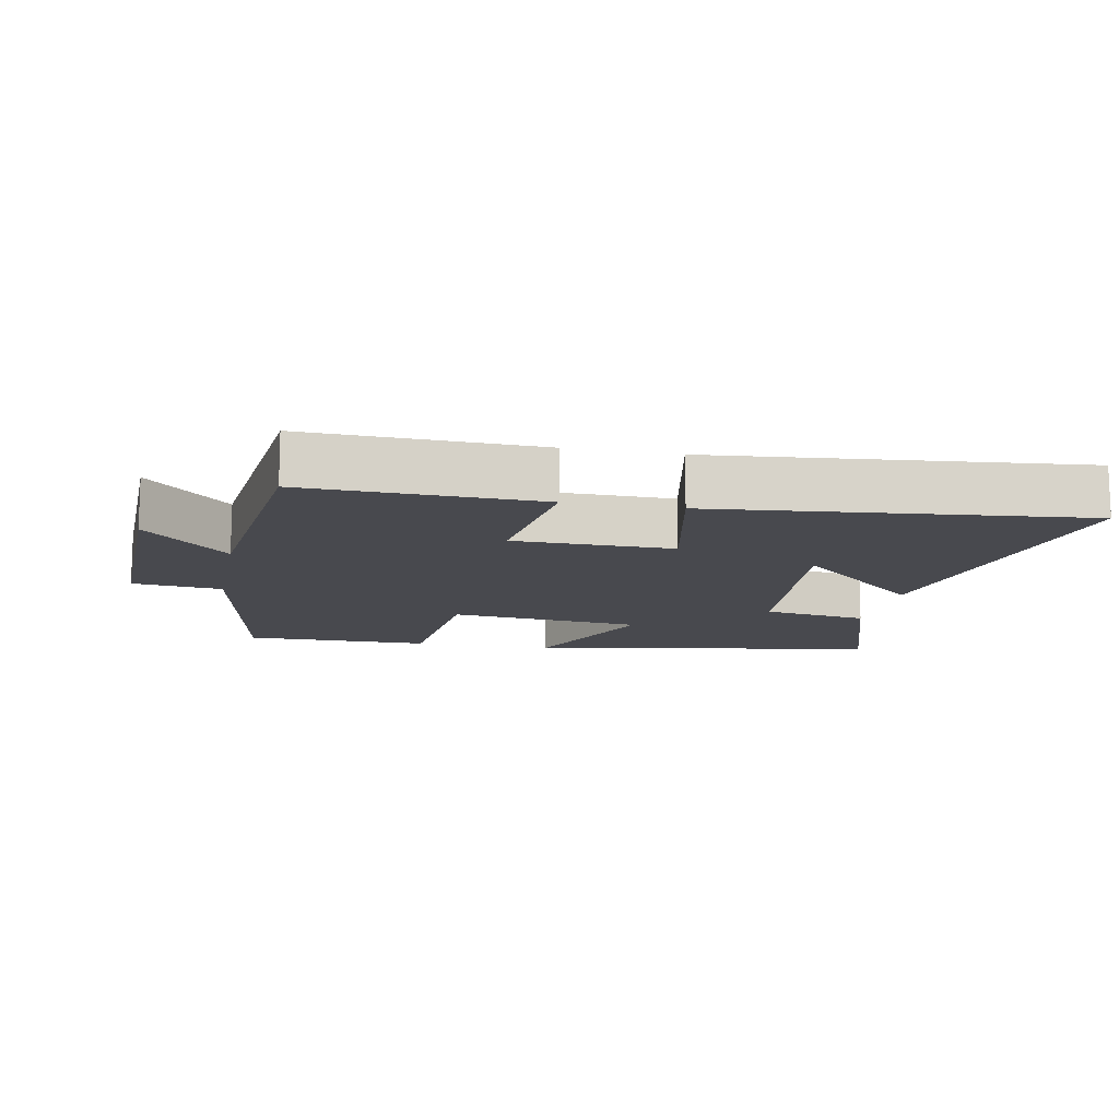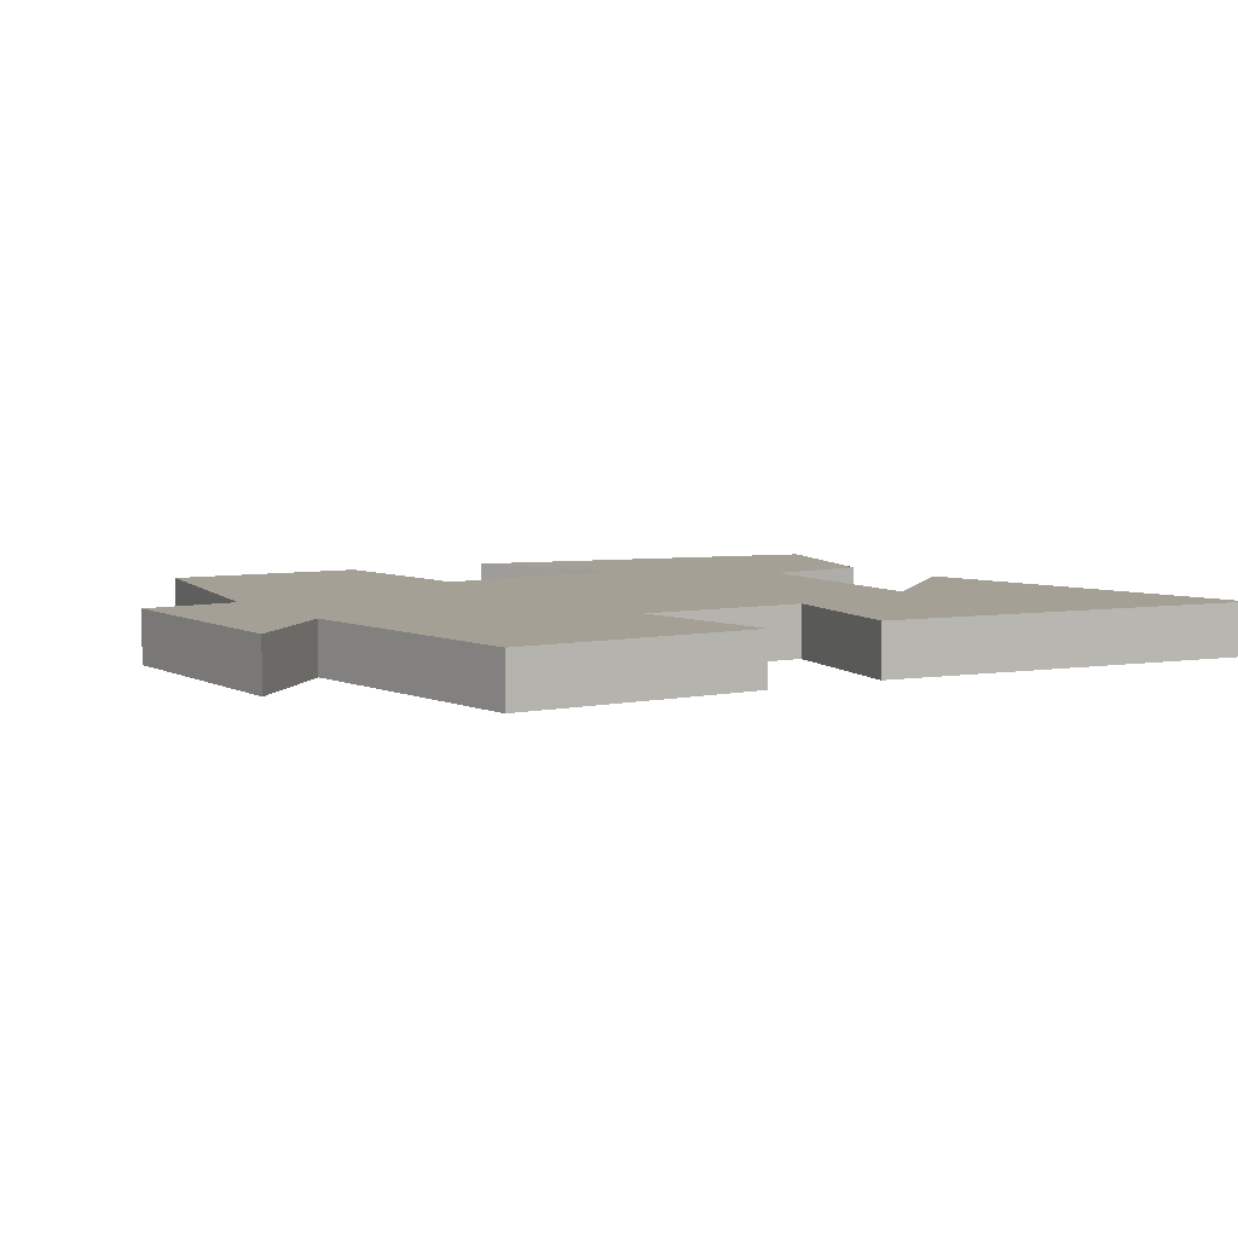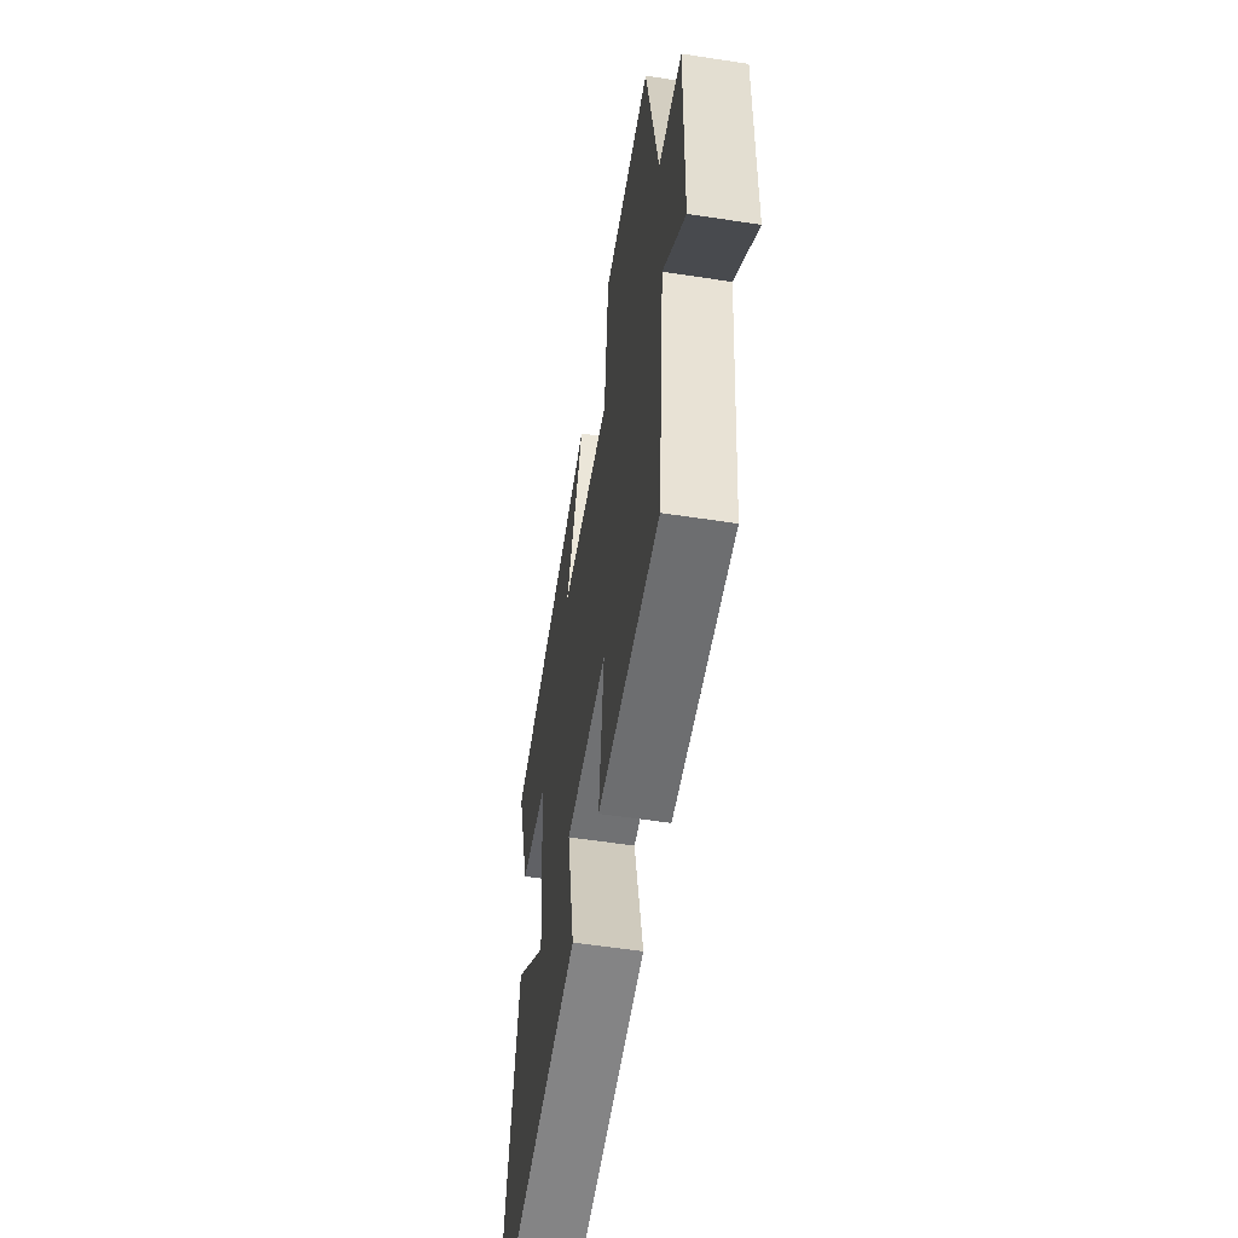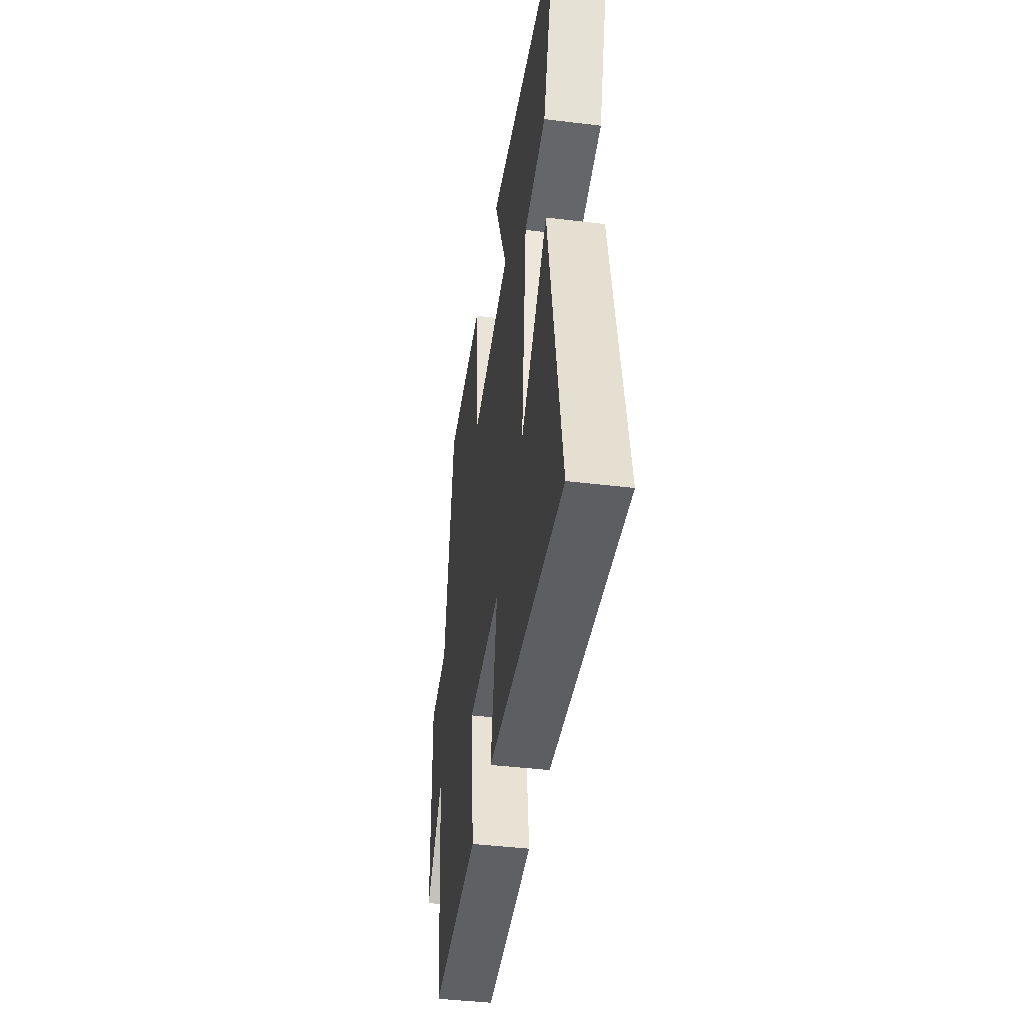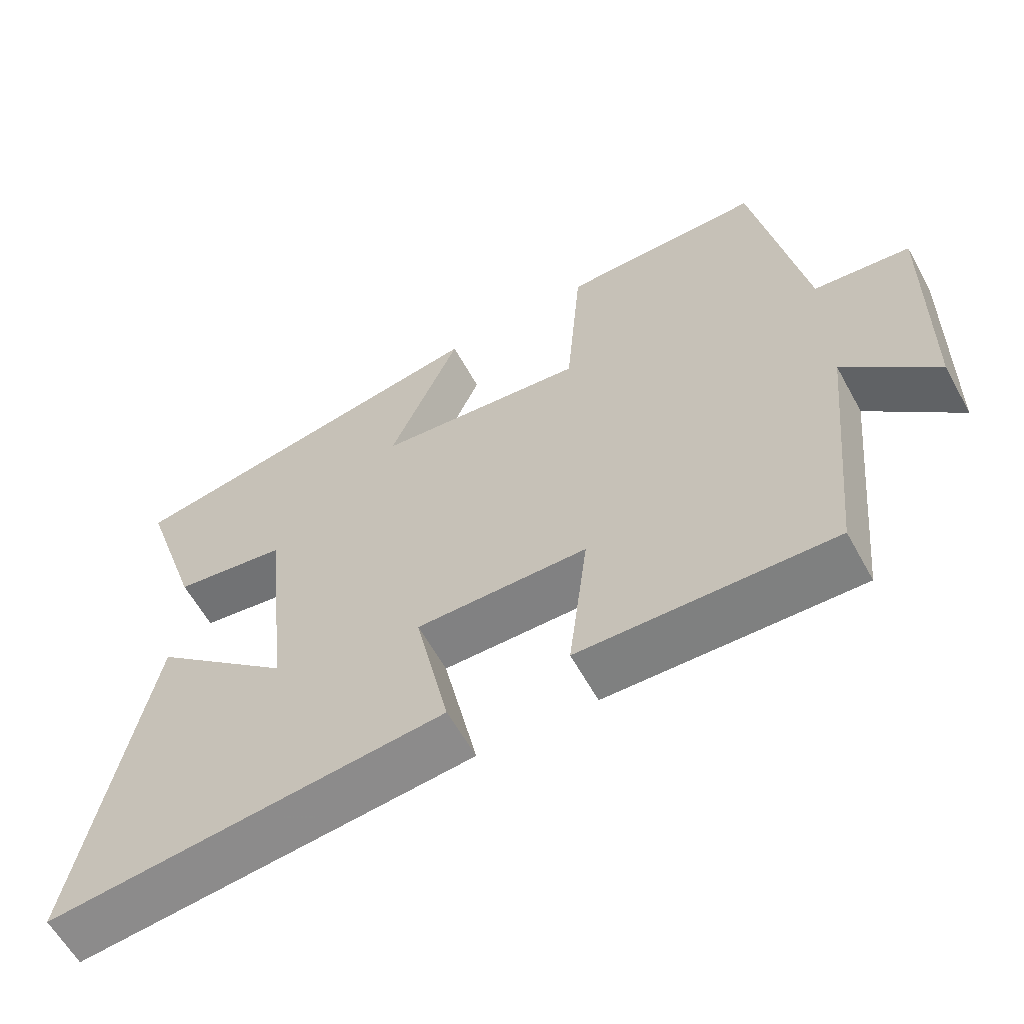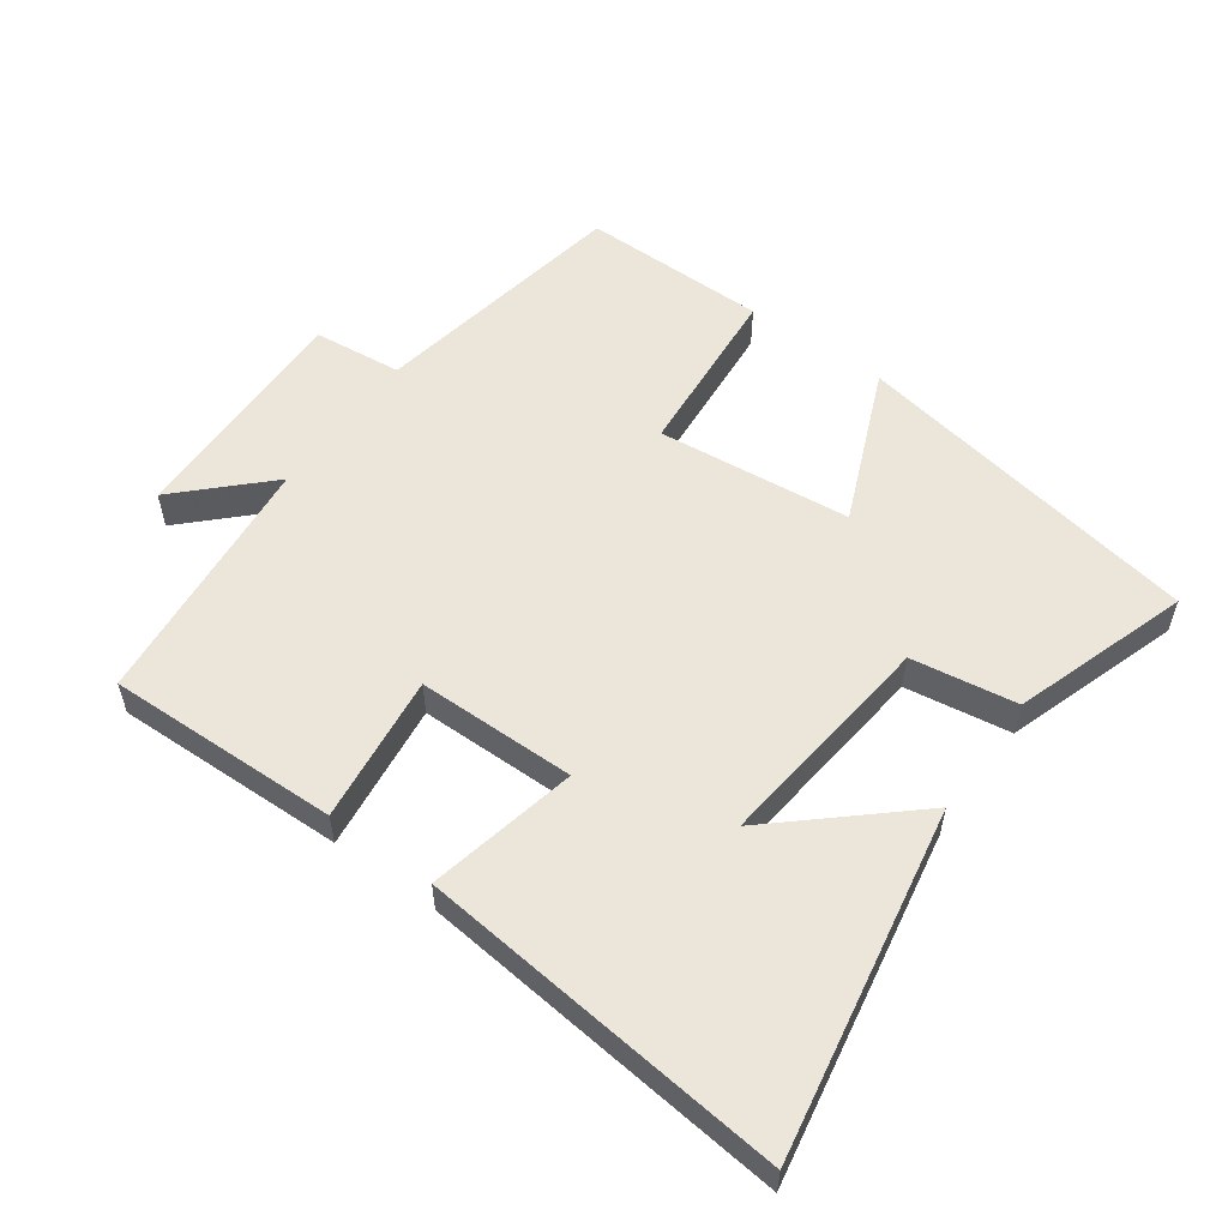
<metadata>
{"format":"obj","ext":"obj","renderer":"f3d","projection":"perspective","resolution":1024,"background":"white","views":[{"elev":-12.6,"azim":168.7,"up":"+Y"},{"elev":5.8,"azim":148.1,"up":"+Y"},{"elev":-55.7,"azim":80.8,"up":"+Z"},{"elev":-43.0,"azim":-98.2,"up":"+Z"},{"elev":-60.8,"azim":28.8,"up":"+Z"},{"elev":55.5,"azim":-144.2,"up":"+Y"}]}
</metadata>
<code>
v -0.593 0.07 -0.556
v -0.5 0.07 -0.042
v -0.307 0.07 -0.214
v -0.343 0.07 0.12
v -0.5 0.07 0.144
v -0.586 0.07 0.405
v -0.061 0.07 0.5
v -0.159 0.07 0.268
v 0.131 0.07 0.238
v 0.153 0.07 0.5
v 0.432 0.07 0.501
v 0.5 0.07 0.113
v 0.633 0.07 0.099
v 0.625 0.07 -0.251
v 0.5 0.07 -0.127
v 0.461 0.07 -0.509
v 0.115 0.07 -0.5
v 0.142 0.07 -0.28
v -0.094 0.07 -0.278
v -0.047 0.07 -0.5
v -0.593 0 -0.556
v -0.5 0 -0.042
v -0.307 0 -0.214
v -0.343 0 0.12
v -0.5 0 0.144
v -0.586 0 0.405
v -0.061 0 0.5
v -0.159 0 0.268
v 0.131 0 0.238
v 0.153 0 0.5
v 0.432 0 0.501
v 0.5 0 0.113
v 0.633 0 0.099
v 0.625 0 -0.251
v 0.5 0 -0.127
v 0.461 0 -0.509
v 0.115 0 -0.5
v 0.142 0 -0.28
v -0.094 0 -0.278
v -0.047 0 -0.5
f 19 20 1
f 15 16 17 18
f 15 18 19
f 12 13 14 15
f 12 15 19
f 9 10 11 12
f 8 9 12 19
f 5 6 7 8
f 4 5 8
f 3 4 8 19
f 1 2 3
f 1 3 19
f 21 40 39
f 38 37 36 35
f 39 38 35
f 35 34 33 32
f 39 35 32
f 32 31 30 29
f 39 32 29 28
f 28 27 26 25
f 28 25 24
f 39 28 24 23
f 23 22 21
f 39 23 21
f 1 21 22 2
f 2 22 23 3
f 3 23 24 4
f 4 24 25 5
f 5 25 26 6
f 6 26 27 7
f 7 27 28 8
f 8 28 29 9
f 9 29 30 10
f 10 30 31 11
f 11 31 32 12
f 12 32 33 13
f 13 33 34 14
f 14 34 35 15
f 15 35 36 16
f 16 36 37 17
f 17 37 38 18
f 18 38 39 19
f 19 39 40 20
f 20 40 21 1

</code>
